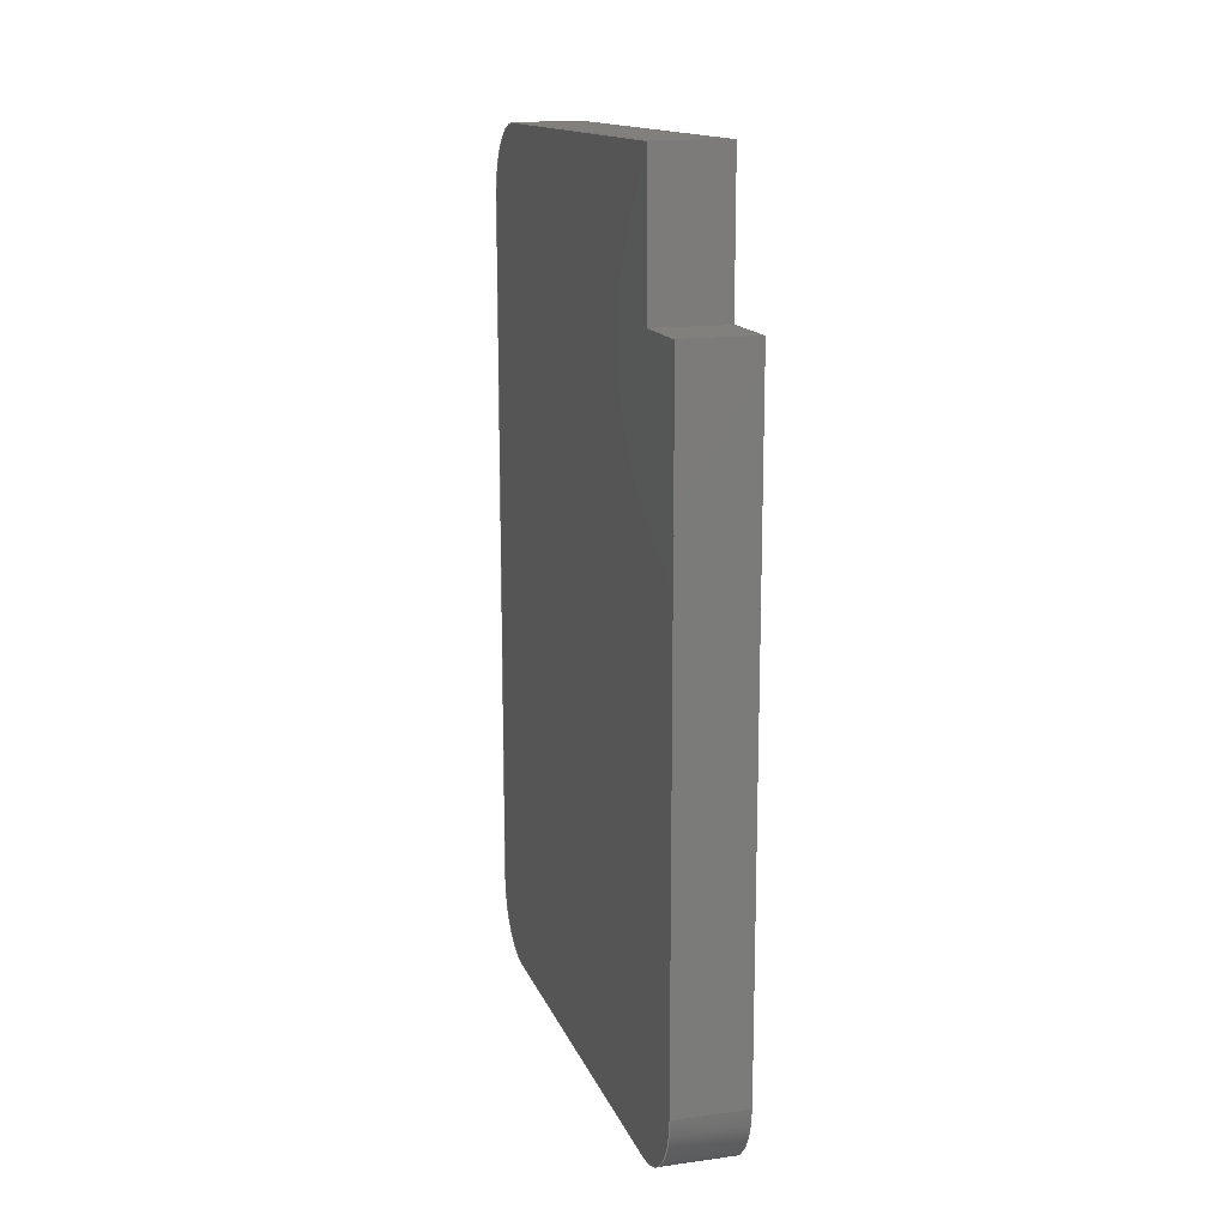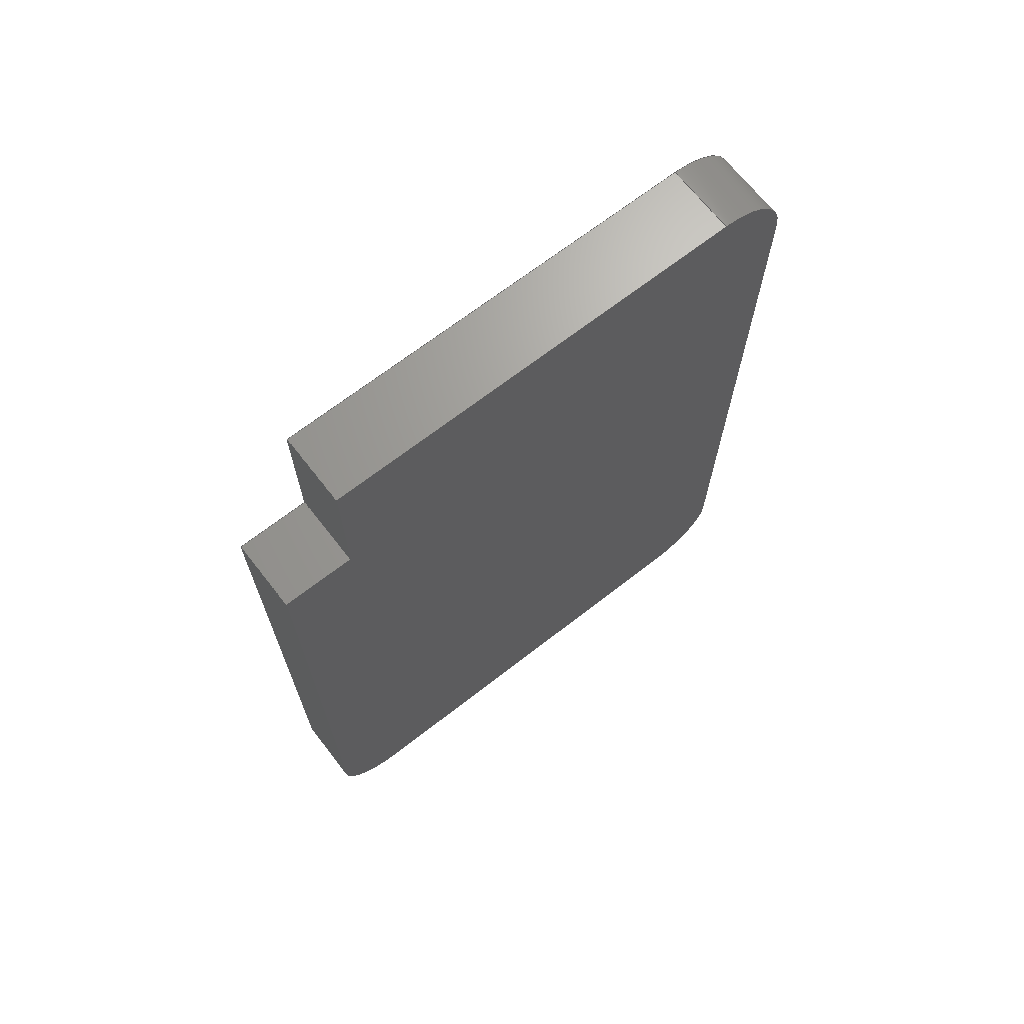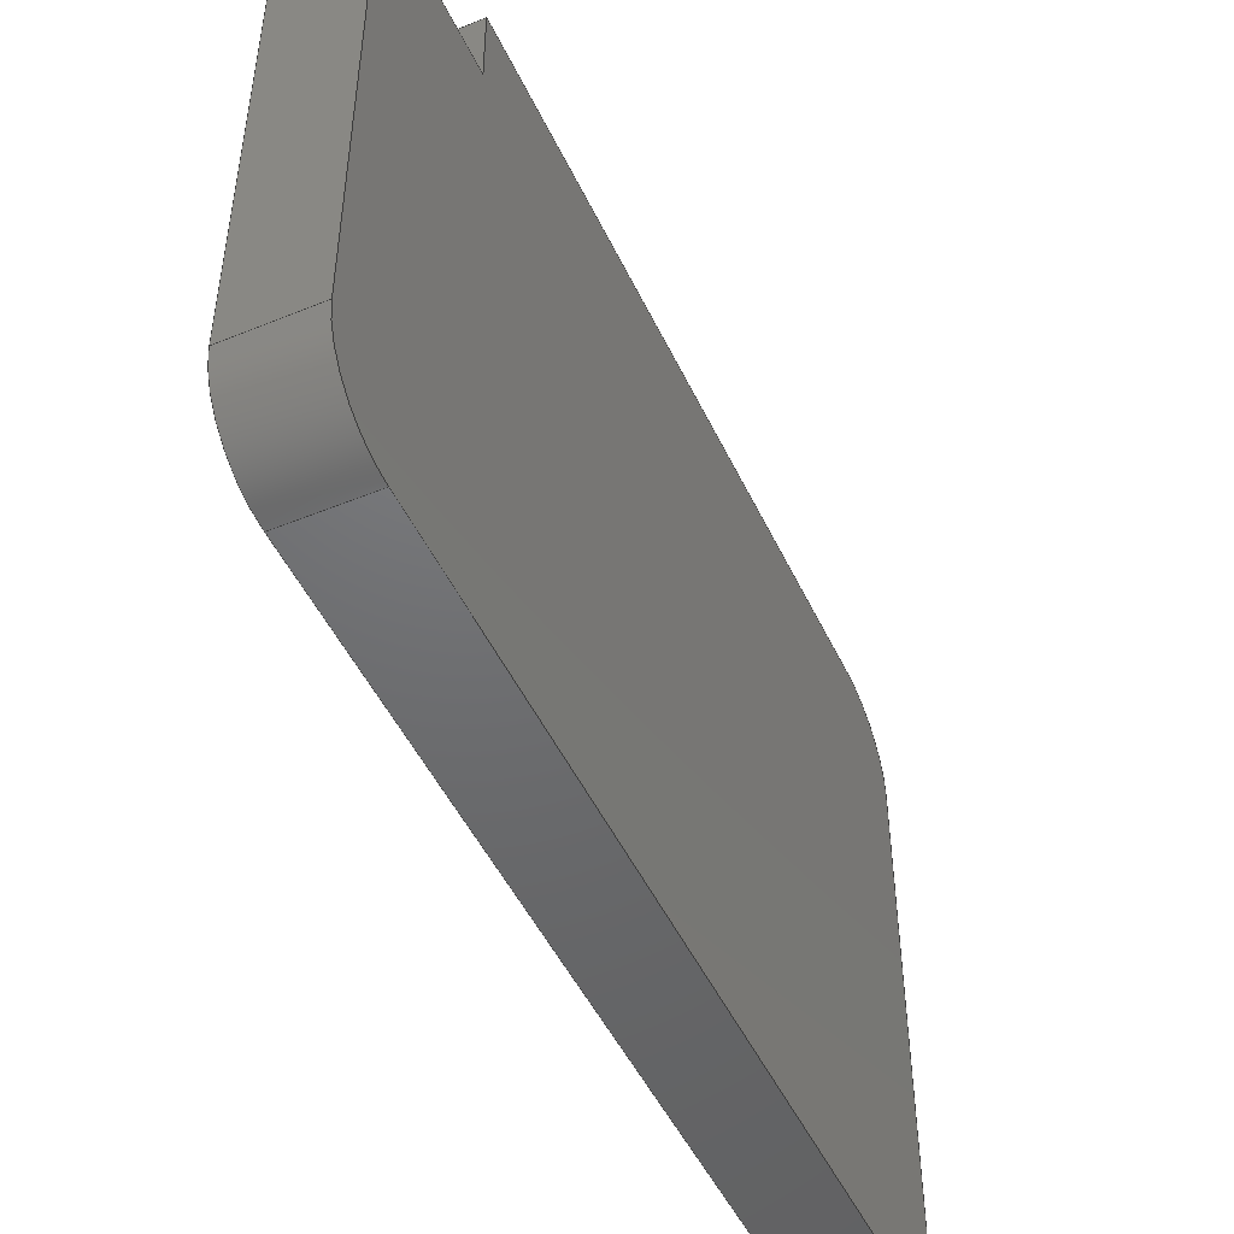
<metadata>
{"format":"step","ext":"step","renderer":"f3d","projection":"perspective","resolution":1024,"background":"white","views":[{"elev":14.5,"azim":-16.4,"up":"+Y"},{"elev":68.4,"azim":52.1,"up":"+Y"},{"elev":-48.6,"azim":-155.5,"up":"+Z"}]}
</metadata>
<code>
ISO-10303-21;
DATA;
#1=MECHANICAL_DESIGN_GEOMETRIC_PRESENTATION_REPRESENTATION('',(#4),#345);
#2=SHAPE_REPRESENTATION_RELATIONSHIP('SRR','None',#352,#3);
#3=ADVANCED_BREP_SHAPE_REPRESENTATION('',(#5),#344);
#4=STYLED_ITEM('',(#361),#5);
#5=MANIFOLD_SOLID_BREP('Body1',#197);
#6=CYLINDRICAL_SURFACE('',#218,0.1588);
#7=CYLINDRICAL_SURFACE('',#221,0.1588);
#8=CYLINDRICAL_SURFACE('',#224,0.1588);
#9=FACE_OUTER_BOUND('',#20,.T.);
#10=FACE_OUTER_BOUND('',#21,.T.);
#11=FACE_OUTER_BOUND('',#22,.T.);
#12=FACE_OUTER_BOUND('',#23,.T.);
#13=FACE_OUTER_BOUND('',#24,.T.);
#14=FACE_OUTER_BOUND('',#25,.T.);
#15=FACE_OUTER_BOUND('',#26,.T.);
#16=FACE_OUTER_BOUND('',#27,.T.);
#17=FACE_OUTER_BOUND('',#28,.T.);
#18=FACE_OUTER_BOUND('',#29,.T.);
#19=FACE_OUTER_BOUND('',#30,.T.);
#20=EDGE_LOOP('',(#124,#125,#126,#127,#128,#129,#130,#131,#132));
#21=EDGE_LOOP('',(#133,#134,#135,#136));
#22=EDGE_LOOP('',(#137,#138,#139,#140));
#23=EDGE_LOOP('',(#141,#142,#143,#144));
#24=EDGE_LOOP('',(#145,#146,#147,#148));
#25=EDGE_LOOP('',(#149,#150,#151,#152));
#26=EDGE_LOOP('',(#153,#154,#155,#156));
#27=EDGE_LOOP('',(#157,#158,#159,#160));
#28=EDGE_LOOP('',(#161,#162,#163,#164));
#29=EDGE_LOOP('',(#165,#166,#167,#168));
#30=EDGE_LOOP('',(#169,#170,#171,#172,#173,#174,#175,#176,#177));
#31=CIRCLE('',#212,0.1588);
#32=CIRCLE('',#213,0.1588);
#33=CIRCLE('',#214,0.1588);
#34=CIRCLE('',#219,0.1588);
#35=CIRCLE('',#222,0.1588);
#36=CIRCLE('',#225,0.1588);
#37=LINE('',#289,#58);
#38=LINE('',#291,#59);
#39=LINE('',#293,#60);
#40=LINE('',#295,#61);
#41=LINE('',#299,#62);
#42=LINE('',#303,#63);
#43=LINE('',#307,#64);
#44=LINE('',#309,#65);
#45=LINE('',#310,#66);
#46=LINE('',#313,#67);
#47=LINE('',#314,#68);
#48=LINE('',#317,#69);
#49=LINE('',#318,#70);
#50=LINE('',#322,#71);
#51=LINE('',#325,#72);
#52=LINE('',#326,#73);
#53=LINE('',#330,#74);
#54=LINE('',#333,#75);
#55=LINE('',#334,#76);
#56=LINE('',#338,#77);
#57=LINE('',#340,#78);
#58=VECTOR('',#232,1);
#59=VECTOR('',#233,1);
#60=VECTOR('',#234,1);
#61=VECTOR('',#235,1);
#62=VECTOR('',#238,1);
#63=VECTOR('',#241,1);
#64=VECTOR('',#246,1);
#65=VECTOR('',#247,1);
#66=VECTOR('',#248,1);
#67=VECTOR('',#251,1);
#68=VECTOR('',#252,1);
#69=VECTOR('',#255,1);
#70=VECTOR('',#256,1);
#71=VECTOR('',#261,1);
#72=VECTOR('',#264,1);
#73=VECTOR('',#265,1);
#74=VECTOR('',#270,1);
#75=VECTOR('',#273,1);
#76=VECTOR('',#274,1);
#77=VECTOR('',#279,1);
#78=VECTOR('',#282,1);
#79=VERTEX_POINT('',#287);
#80=VERTEX_POINT('',#288);
#81=VERTEX_POINT('',#290);
#82=VERTEX_POINT('',#292);
#83=VERTEX_POINT('',#294);
#84=VERTEX_POINT('',#296);
#85=VERTEX_POINT('',#298);
#86=VERTEX_POINT('',#300);
#87=VERTEX_POINT('',#302);
#88=VERTEX_POINT('',#306);
#89=VERTEX_POINT('',#308);
#90=VERTEX_POINT('',#312);
#91=VERTEX_POINT('',#316);
#92=VERTEX_POINT('',#320);
#93=VERTEX_POINT('',#324);
#94=VERTEX_POINT('',#328);
#95=VERTEX_POINT('',#332);
#96=VERTEX_POINT('',#336);
#97=EDGE_CURVE('',#79,#80,#37,.T.);
#98=EDGE_CURVE('',#80,#81,#38,.T.);
#99=EDGE_CURVE('',#81,#82,#39,.T.);
#100=EDGE_CURVE('',#82,#83,#40,.T.);
#101=EDGE_CURVE('',#83,#84,#31,.T.);
#102=EDGE_CURVE('',#84,#85,#41,.T.);
#103=EDGE_CURVE('',#85,#86,#32,.T.);
#104=EDGE_CURVE('',#86,#87,#42,.T.);
#105=EDGE_CURVE('',#87,#79,#33,.T.);
#106=EDGE_CURVE('',#88,#80,#43,.T.);
#107=EDGE_CURVE('',#89,#88,#44,.T.);
#108=EDGE_CURVE('',#81,#89,#45,.T.);
#109=EDGE_CURVE('',#90,#89,#46,.T.);
#110=EDGE_CURVE('',#82,#90,#47,.T.);
#111=EDGE_CURVE('',#91,#90,#48,.T.);
#112=EDGE_CURVE('',#83,#91,#49,.T.);
#113=EDGE_CURVE('',#92,#91,#34,.T.);
#114=EDGE_CURVE('',#84,#92,#50,.T.);
#115=EDGE_CURVE('',#93,#92,#51,.T.);
#116=EDGE_CURVE('',#85,#93,#52,.T.);
#117=EDGE_CURVE('',#94,#93,#35,.T.);
#118=EDGE_CURVE('',#86,#94,#53,.T.);
#119=EDGE_CURVE('',#95,#94,#54,.T.);
#120=EDGE_CURVE('',#87,#95,#55,.T.);
#121=EDGE_CURVE('',#96,#95,#36,.T.);
#122=EDGE_CURVE('',#79,#96,#56,.T.);
#123=EDGE_CURVE('',#88,#96,#57,.T.);
#124=ORIENTED_EDGE('',*,*,#97,.T.);
#125=ORIENTED_EDGE('',*,*,#98,.T.);
#126=ORIENTED_EDGE('',*,*,#99,.T.);
#127=ORIENTED_EDGE('',*,*,#100,.T.);
#128=ORIENTED_EDGE('',*,*,#101,.T.);
#129=ORIENTED_EDGE('',*,*,#102,.T.);
#130=ORIENTED_EDGE('',*,*,#103,.T.);
#131=ORIENTED_EDGE('',*,*,#104,.T.);
#132=ORIENTED_EDGE('',*,*,#105,.T.);
#133=ORIENTED_EDGE('',*,*,#106,.F.);
#134=ORIENTED_EDGE('',*,*,#107,.F.);
#135=ORIENTED_EDGE('',*,*,#108,.F.);
#136=ORIENTED_EDGE('',*,*,#98,.F.);
#137=ORIENTED_EDGE('',*,*,#108,.T.);
#138=ORIENTED_EDGE('',*,*,#109,.F.);
#139=ORIENTED_EDGE('',*,*,#110,.F.);
#140=ORIENTED_EDGE('',*,*,#99,.F.);
#141=ORIENTED_EDGE('',*,*,#110,.T.);
#142=ORIENTED_EDGE('',*,*,#111,.F.);
#143=ORIENTED_EDGE('',*,*,#112,.F.);
#144=ORIENTED_EDGE('',*,*,#100,.F.);
#145=ORIENTED_EDGE('',*,*,#112,.T.);
#146=ORIENTED_EDGE('',*,*,#113,.F.);
#147=ORIENTED_EDGE('',*,*,#114,.F.);
#148=ORIENTED_EDGE('',*,*,#101,.F.);
#149=ORIENTED_EDGE('',*,*,#114,.T.);
#150=ORIENTED_EDGE('',*,*,#115,.F.);
#151=ORIENTED_EDGE('',*,*,#116,.F.);
#152=ORIENTED_EDGE('',*,*,#102,.F.);
#153=ORIENTED_EDGE('',*,*,#116,.T.);
#154=ORIENTED_EDGE('',*,*,#117,.F.);
#155=ORIENTED_EDGE('',*,*,#118,.F.);
#156=ORIENTED_EDGE('',*,*,#103,.F.);
#157=ORIENTED_EDGE('',*,*,#118,.T.);
#158=ORIENTED_EDGE('',*,*,#119,.F.);
#159=ORIENTED_EDGE('',*,*,#120,.F.);
#160=ORIENTED_EDGE('',*,*,#104,.F.);
#161=ORIENTED_EDGE('',*,*,#120,.T.);
#162=ORIENTED_EDGE('',*,*,#121,.F.);
#163=ORIENTED_EDGE('',*,*,#122,.F.);
#164=ORIENTED_EDGE('',*,*,#105,.F.);
#165=ORIENTED_EDGE('',*,*,#122,.T.);
#166=ORIENTED_EDGE('',*,*,#123,.F.);
#167=ORIENTED_EDGE('',*,*,#106,.T.);
#168=ORIENTED_EDGE('',*,*,#97,.F.);
#169=ORIENTED_EDGE('',*,*,#123,.T.);
#170=ORIENTED_EDGE('',*,*,#121,.T.);
#171=ORIENTED_EDGE('',*,*,#119,.T.);
#172=ORIENTED_EDGE('',*,*,#117,.T.);
#173=ORIENTED_EDGE('',*,*,#115,.T.);
#174=ORIENTED_EDGE('',*,*,#113,.T.);
#175=ORIENTED_EDGE('',*,*,#111,.T.);
#176=ORIENTED_EDGE('',*,*,#109,.T.);
#177=ORIENTED_EDGE('',*,*,#107,.T.);
#178=PLANE('',#211);
#179=PLANE('',#215);
#180=PLANE('',#216);
#181=PLANE('',#217);
#182=PLANE('',#220);
#183=PLANE('',#223);
#184=PLANE('',#226);
#185=PLANE('',#227);
#186=ADVANCED_FACE('',(#9),#178,.F.);
#187=ADVANCED_FACE('',(#10),#179,.T.);
#188=ADVANCED_FACE('',(#11),#180,.T.);
#189=ADVANCED_FACE('',(#12),#181,.T.);
#190=ADVANCED_FACE('',(#13),#6,.T.);
#191=ADVANCED_FACE('',(#14),#182,.T.);
#192=ADVANCED_FACE('',(#15),#7,.T.);
#193=ADVANCED_FACE('',(#16),#183,.T.);
#194=ADVANCED_FACE('',(#17),#8,.T.);
#195=ADVANCED_FACE('',(#18),#184,.T.);
#196=ADVANCED_FACE('',(#19),#185,.T.);
#197=CLOSED_SHELL('',(#186,#187,#188,#189,#190,#191,#192,#193,#194,#195,
#196));
#198=DERIVED_UNIT_ELEMENT(#200,1);
#199=DERIVED_UNIT_ELEMENT(#347,3);
#200=(
MASS_UNIT()
NAMED_UNIT(*)
SI_UNIT(.KILO.,.GRAM.)
);
#201=DERIVED_UNIT((#198,#199));
#202=MEASURE_REPRESENTATION_ITEM('density measure',
POSITIVE_RATIO_MEASURE(1060),#201);
#203=PROPERTY_DEFINITION_REPRESENTATION(#208,#205);
#204=PROPERTY_DEFINITION_REPRESENTATION(#209,#206);
#205=REPRESENTATION('material name',(#207),#344);
#206=REPRESENTATION('density',(#202),#344);
#207=DESCRIPTIVE_REPRESENTATION_ITEM('ABS Plastic','ABS Plastic');
#208=PROPERTY_DEFINITION('material property','material name',#354);
#209=PROPERTY_DEFINITION('material property','density of part',#354);
#210=AXIS2_PLACEMENT_3D('placement',#285,#228,#229);
#211=AXIS2_PLACEMENT_3D('',#286,#230,#231);
#212=AXIS2_PLACEMENT_3D('',#297,#236,#237);
#213=AXIS2_PLACEMENT_3D('',#301,#239,#240);
#214=AXIS2_PLACEMENT_3D('',#304,#242,#243);
#215=AXIS2_PLACEMENT_3D('',#305,#244,#245);
#216=AXIS2_PLACEMENT_3D('',#311,#249,#250);
#217=AXIS2_PLACEMENT_3D('',#315,#253,#254);
#218=AXIS2_PLACEMENT_3D('',#319,#257,#258);
#219=AXIS2_PLACEMENT_3D('',#321,#259,#260);
#220=AXIS2_PLACEMENT_3D('',#323,#262,#263);
#221=AXIS2_PLACEMENT_3D('',#327,#266,#267);
#222=AXIS2_PLACEMENT_3D('',#329,#268,#269);
#223=AXIS2_PLACEMENT_3D('',#331,#271,#272);
#224=AXIS2_PLACEMENT_3D('',#335,#275,#276);
#225=AXIS2_PLACEMENT_3D('',#337,#277,#278);
#226=AXIS2_PLACEMENT_3D('',#339,#280,#281);
#227=AXIS2_PLACEMENT_3D('',#341,#283,#284);
#228=DIRECTION('axis',(0,0,1));
#229=DIRECTION('refdir',(1,0,0));
#230=DIRECTION('center_axis',(1,0,0));
#231=DIRECTION('ref_axis',(0,1,0));
#232=DIRECTION('',(0,1,0));
#233=DIRECTION('',(0,0,-1));
#234=DIRECTION('',(0,1,0));
#235=DIRECTION('',(0,0,-1));
#236=DIRECTION('center_axis',(-1,0,0));
#237=DIRECTION('ref_axis',(0,-1.399e-15,-1));
#238=DIRECTION('',(0,-1,-2.116e-33));
#239=DIRECTION('center_axis',(-1,0,0));
#240=DIRECTION('ref_axis',(0,-1,0));
#241=DIRECTION('',(0,0,1));
#242=DIRECTION('center_axis',(-1,0,0));
#243=DIRECTION('ref_axis',(0,0,1));
#244=DIRECTION('center_axis',(0,1,0));
#245=DIRECTION('ref_axis',(0,0,1));
#246=DIRECTION('',(-1,0,0));
#247=DIRECTION('',(0,0,1));
#248=DIRECTION('',(1,0,0));
#249=DIRECTION('center_axis',(0,0,1));
#250=DIRECTION('ref_axis',(0,-1,0));
#251=DIRECTION('',(0,-1,0));
#252=DIRECTION('',(1,0,0));
#253=DIRECTION('center_axis',(0,1,0));
#254=DIRECTION('ref_axis',(0,0,1));
#255=DIRECTION('',(0,0,1));
#256=DIRECTION('',(1,0,0));
#257=DIRECTION('center_axis',(1,0,0));
#258=DIRECTION('ref_axis',(0,-1.399e-15,-1));
#259=DIRECTION('center_axis',(1,0,0));
#260=DIRECTION('ref_axis',(0,-1.399e-15,-1));
#261=DIRECTION('',(1,0,0));
#262=DIRECTION('center_axis',(0,2.116e-33,-1));
#263=DIRECTION('ref_axis',(0,1,2.116e-33));
#264=DIRECTION('',(0,1,2.116e-33));
#265=DIRECTION('',(1,0,0));
#266=DIRECTION('center_axis',(1,0,0));
#267=DIRECTION('ref_axis',(0,-1,0));
#268=DIRECTION('center_axis',(1,0,0));
#269=DIRECTION('ref_axis',(0,-1,0));
#270=DIRECTION('',(1,0,0));
#271=DIRECTION('center_axis',(0,-1,0));
#272=DIRECTION('ref_axis',(0,0,-1));
#273=DIRECTION('',(0,0,-1));
#274=DIRECTION('',(1,0,0));
#275=DIRECTION('center_axis',(1,0,0));
#276=DIRECTION('ref_axis',(0,0,1));
#277=DIRECTION('center_axis',(1,0,0));
#278=DIRECTION('ref_axis',(0,0,1));
#279=DIRECTION('',(1,0,0));
#280=DIRECTION('center_axis',(0,0,1));
#281=DIRECTION('ref_axis',(0,-1,0));
#282=DIRECTION('',(0,-1,0));
#283=DIRECTION('center_axis',(1,0,0));
#284=DIRECTION('ref_axis',(0,1,0));
#285=CARTESIAN_POINT('',(0,0,0));
#286=CARTESIAN_POINT('Origin',(-0.07938,0.9525,0.635));
#287=CARTESIAN_POINT('',(-0.07938,0.1588,1.27));
#288=CARTESIAN_POINT('',(-0.07938,1.587,1.27));
#289=CARTESIAN_POINT('',(-0.07938,1.905,1.27));
#290=CARTESIAN_POINT('',(-0.07938,1.587,1.111));
#291=CARTESIAN_POINT('',(-0.07938,1.587,1.27));
#292=CARTESIAN_POINT('',(-0.07938,1.905,1.111));
#293=CARTESIAN_POINT('',(-0.07938,1.587,1.111));
#294=CARTESIAN_POINT('',(-0.07938,1.905,0.1588));
#295=CARTESIAN_POINT('',(-0.07938,1.905,0.1588));
#296=CARTESIAN_POINT('',(-0.07938,1.746,0));
#297=CARTESIAN_POINT('Origin',(-0.07938,1.746,0.1588));
#298=CARTESIAN_POINT('',(-0.07938,0.1588,0));
#299=CARTESIAN_POINT('',(-0.07938,0.1588,-3.359e-33));
#300=CARTESIAN_POINT('',(-0.07938,0,0.1588));
#301=CARTESIAN_POINT('Origin',(-0.07938,0.1588,0.1588));
#302=CARTESIAN_POINT('',(-0.07938,0,1.111));
#303=CARTESIAN_POINT('',(-0.07938,-5.551e-17,1.111));
#304=CARTESIAN_POINT('Origin',(-0.07938,0.1588,1.111));
#305=CARTESIAN_POINT('Origin',(0,1.587,1.111));
#306=CARTESIAN_POINT('',(0.07938,1.587,1.27));
#307=CARTESIAN_POINT('',(0,1.587,1.27));
#308=CARTESIAN_POINT('',(0.07938,1.587,1.111));
#309=CARTESIAN_POINT('',(0.07938,1.587,1.27));
#310=CARTESIAN_POINT('',(0,1.587,1.111));
#311=CARTESIAN_POINT('Origin',(0,1.905,1.111));
#312=CARTESIAN_POINT('',(0.07938,1.905,1.111));
#313=CARTESIAN_POINT('',(0.07938,1.587,1.111));
#314=CARTESIAN_POINT('',(0,1.905,1.111));
#315=CARTESIAN_POINT('Origin',(0,1.905,0.1588));
#316=CARTESIAN_POINT('',(0.07938,1.905,0.1588));
#317=CARTESIAN_POINT('',(0.07938,1.905,0.1588));
#318=CARTESIAN_POINT('',(0,1.905,0.1588));
#319=CARTESIAN_POINT('Origin',(0,1.746,0.1588));
#320=CARTESIAN_POINT('',(0.07938,1.746,0));
#321=CARTESIAN_POINT('Origin',(0.07938,1.746,0.1588));
#322=CARTESIAN_POINT('',(0,1.746,0));
#323=CARTESIAN_POINT('Origin',(0,0.1588,-3.359e-33));
#324=CARTESIAN_POINT('',(0.07938,0.1588,0));
#325=CARTESIAN_POINT('',(0.07938,0.1588,-3.359e-33));
#326=CARTESIAN_POINT('',(0,0.1588,0));
#327=CARTESIAN_POINT('Origin',(0,0.1588,0.1588));
#328=CARTESIAN_POINT('',(0.07938,0,0.1588));
#329=CARTESIAN_POINT('Origin',(0.07938,0.1588,0.1588));
#330=CARTESIAN_POINT('',(0,-5.551e-17,0.1588));
#331=CARTESIAN_POINT('Origin',(0,-5.551e-17,1.111));
#332=CARTESIAN_POINT('',(0.07938,0,1.111));
#333=CARTESIAN_POINT('',(0.07938,-5.551e-17,1.111));
#334=CARTESIAN_POINT('',(0,0,1.111));
#335=CARTESIAN_POINT('Origin',(0,0.1588,1.111));
#336=CARTESIAN_POINT('',(0.07938,0.1588,1.27));
#337=CARTESIAN_POINT('Origin',(0.07938,0.1588,1.111));
#338=CARTESIAN_POINT('',(0,0.1588,1.27));
#339=CARTESIAN_POINT('Origin',(0,1.587,1.27));
#340=CARTESIAN_POINT('',(0.07938,1.905,1.27));
#341=CARTESIAN_POINT('Origin',(0.07938,0.9525,0.635));
#342=UNCERTAINTY_MEASURE_WITH_UNIT(LENGTH_MEASURE(0.001),#346,
'DISTANCE_ACCURACY_VALUE',
'Maximum model space distance between geometric entities at asserted c
onnectivities');
#343=UNCERTAINTY_MEASURE_WITH_UNIT(LENGTH_MEASURE(0.001),#346,
'DISTANCE_ACCURACY_VALUE',
'Maximum model space distance between geometric entities at asserted c
onnectivities');
#344=(
GEOMETRIC_REPRESENTATION_CONTEXT(3)
GLOBAL_UNCERTAINTY_ASSIGNED_CONTEXT((#342))
GLOBAL_UNIT_ASSIGNED_CONTEXT((#346,#348,#349))
REPRESENTATION_CONTEXT('','3D')
);
#345=(
GEOMETRIC_REPRESENTATION_CONTEXT(3)
GLOBAL_UNCERTAINTY_ASSIGNED_CONTEXT((#343))
GLOBAL_UNIT_ASSIGNED_CONTEXT((#346,#348,#349))
REPRESENTATION_CONTEXT('','3D')
);
#346=(
LENGTH_UNIT()
NAMED_UNIT(*)
SI_UNIT(.CENTI.,.METRE.)
);
#347=(
LENGTH_UNIT()
NAMED_UNIT(*)
SI_UNIT($,.METRE.)
);
#348=(
NAMED_UNIT(*)
PLANE_ANGLE_UNIT()
SI_UNIT($,.RADIAN.)
);
#349=(
NAMED_UNIT(*)
SI_UNIT($,.STERADIAN.)
SOLID_ANGLE_UNIT()
);
#350=SHAPE_DEFINITION_REPRESENTATION(#351,#352);
#351=PRODUCT_DEFINITION_SHAPE('',$,#354);
#352=SHAPE_REPRESENTATION('',(#210),#344);
#353=PRODUCT_DEFINITION_CONTEXT('part definition',#358,'design');
#354=PRODUCT_DEFINITION('Goniometer','Goniometer',#355,#353);
#355=PRODUCT_DEFINITION_FORMATION('',$,#360);
#356=PRODUCT_RELATED_PRODUCT_CATEGORY('Goniometer','Goniometer',(#360));
#357=APPLICATION_PROTOCOL_DEFINITION('international standard',
'automotive_design',2009,#358);
#358=APPLICATION_CONTEXT(
'Core Data for Automotive Mechanical Design Process');
#359=PRODUCT_CONTEXT('part definition',#358,'mechanical');
#360=PRODUCT('Goniometer','Goniometer',$,(#359));
#361=PRESENTATION_STYLE_ASSIGNMENT((#362));
#362=SURFACE_STYLE_USAGE(.BOTH.,#363);
#363=SURFACE_SIDE_STYLE('',(#364));
#364=SURFACE_STYLE_FILL_AREA(#365);
#365=FILL_AREA_STYLE('ABS (White)',(#366));
#366=FILL_AREA_STYLE_COLOUR('ABS (White)',#367);
#367=COLOUR_RGB('ABS (White)',0.9647,0.9647,0.9529);
ENDSEC;
END-ISO-10303-21;

</code>
